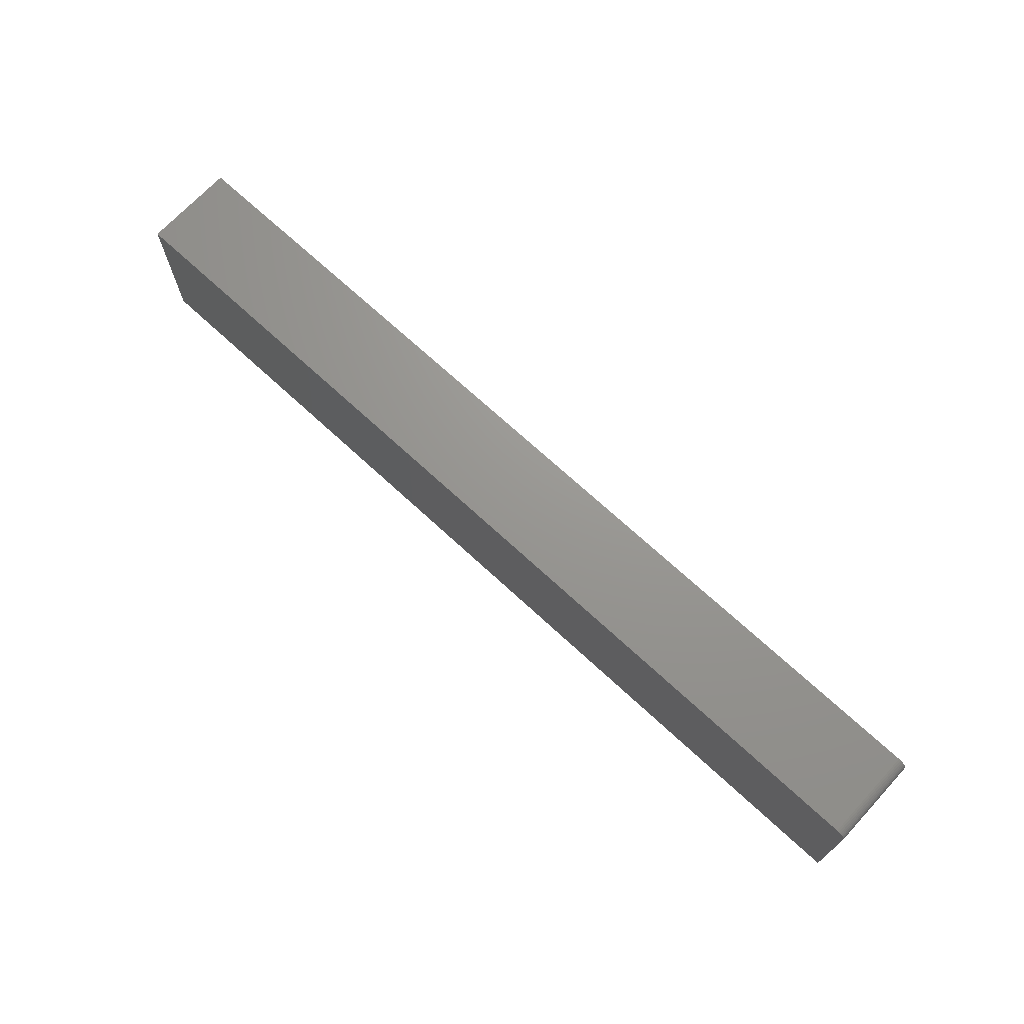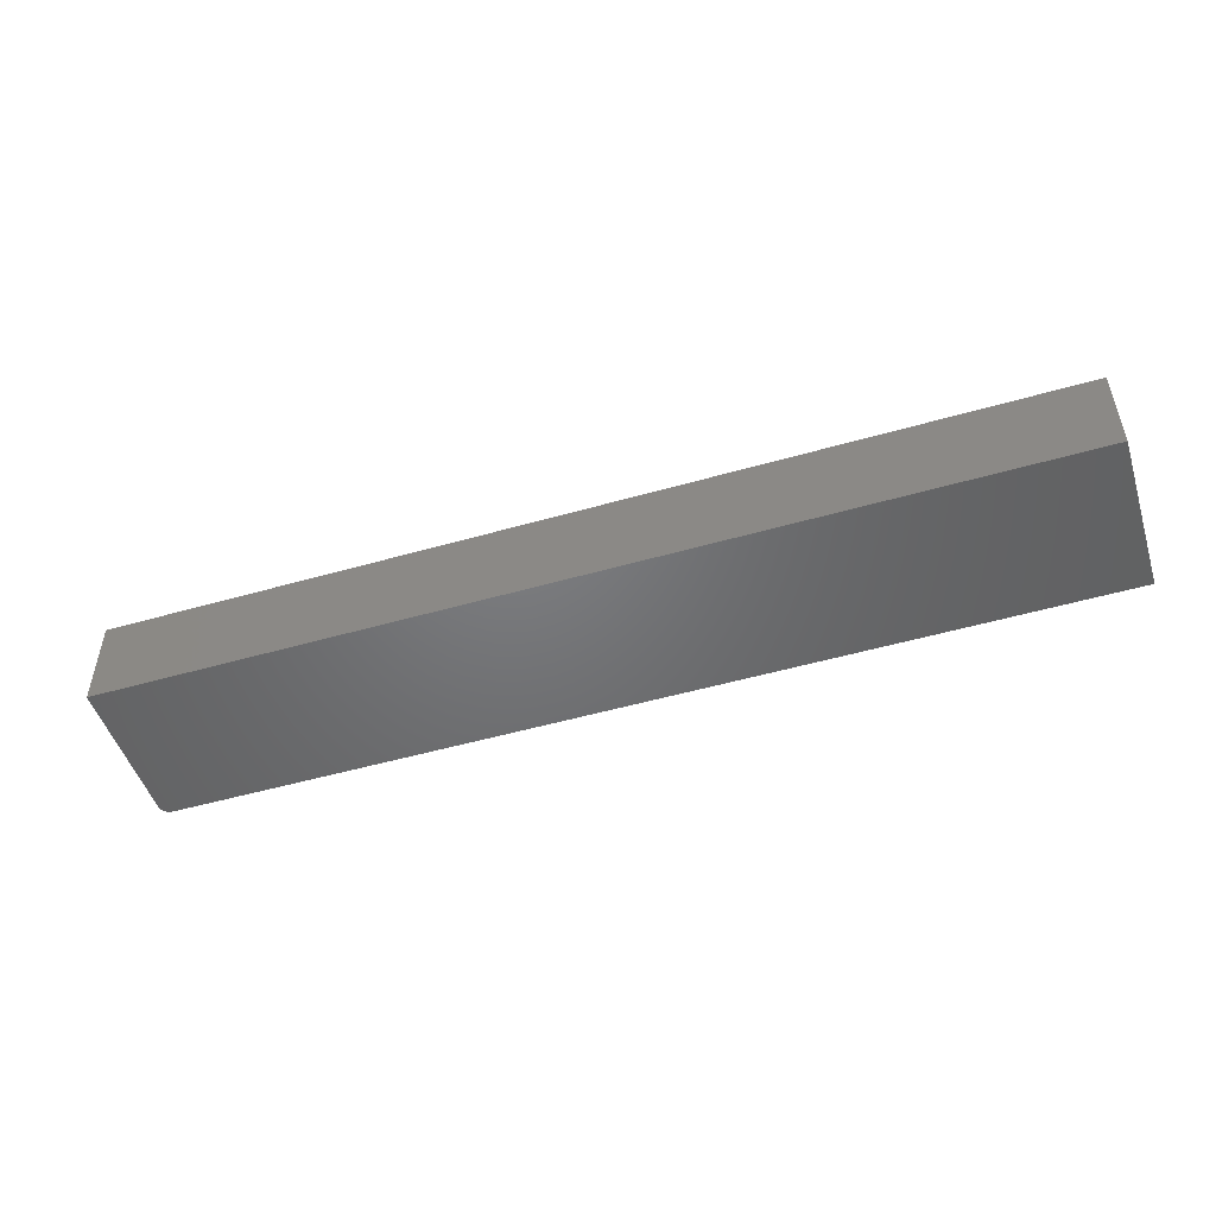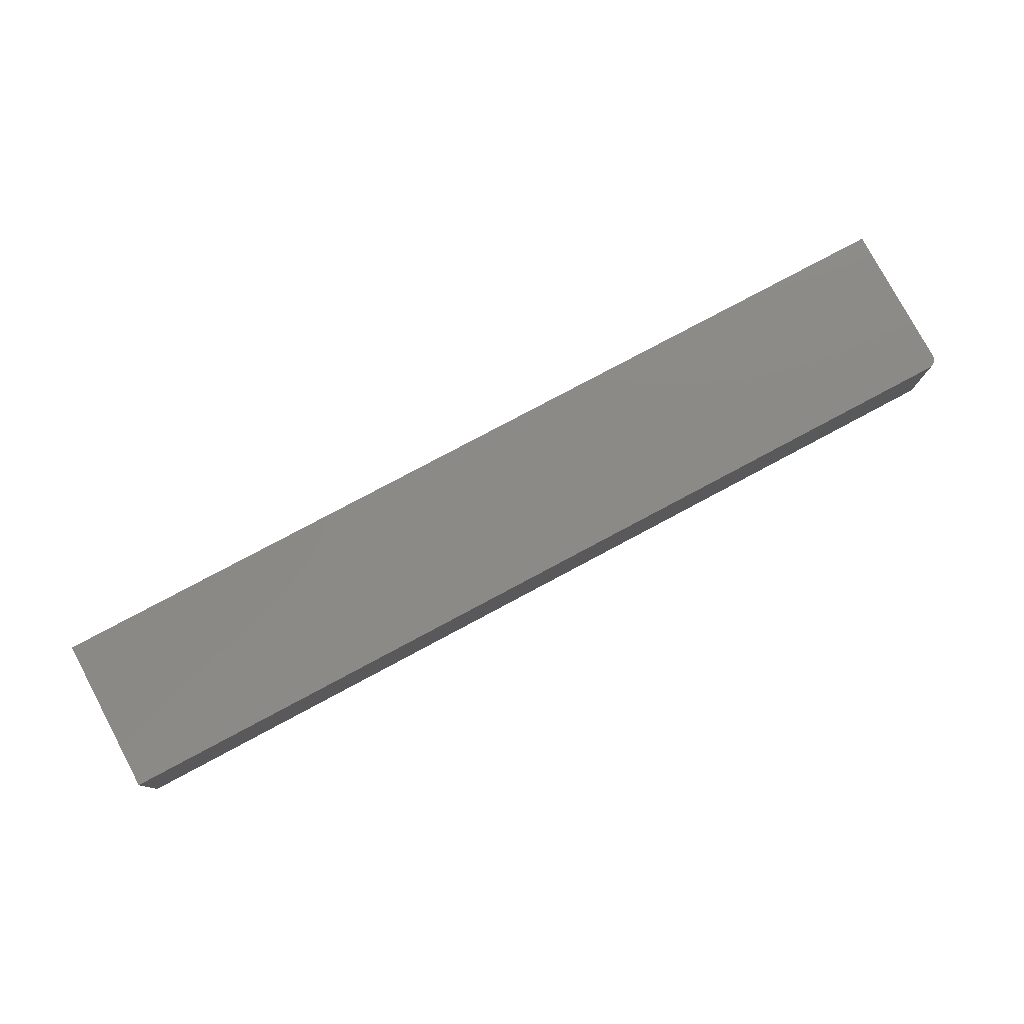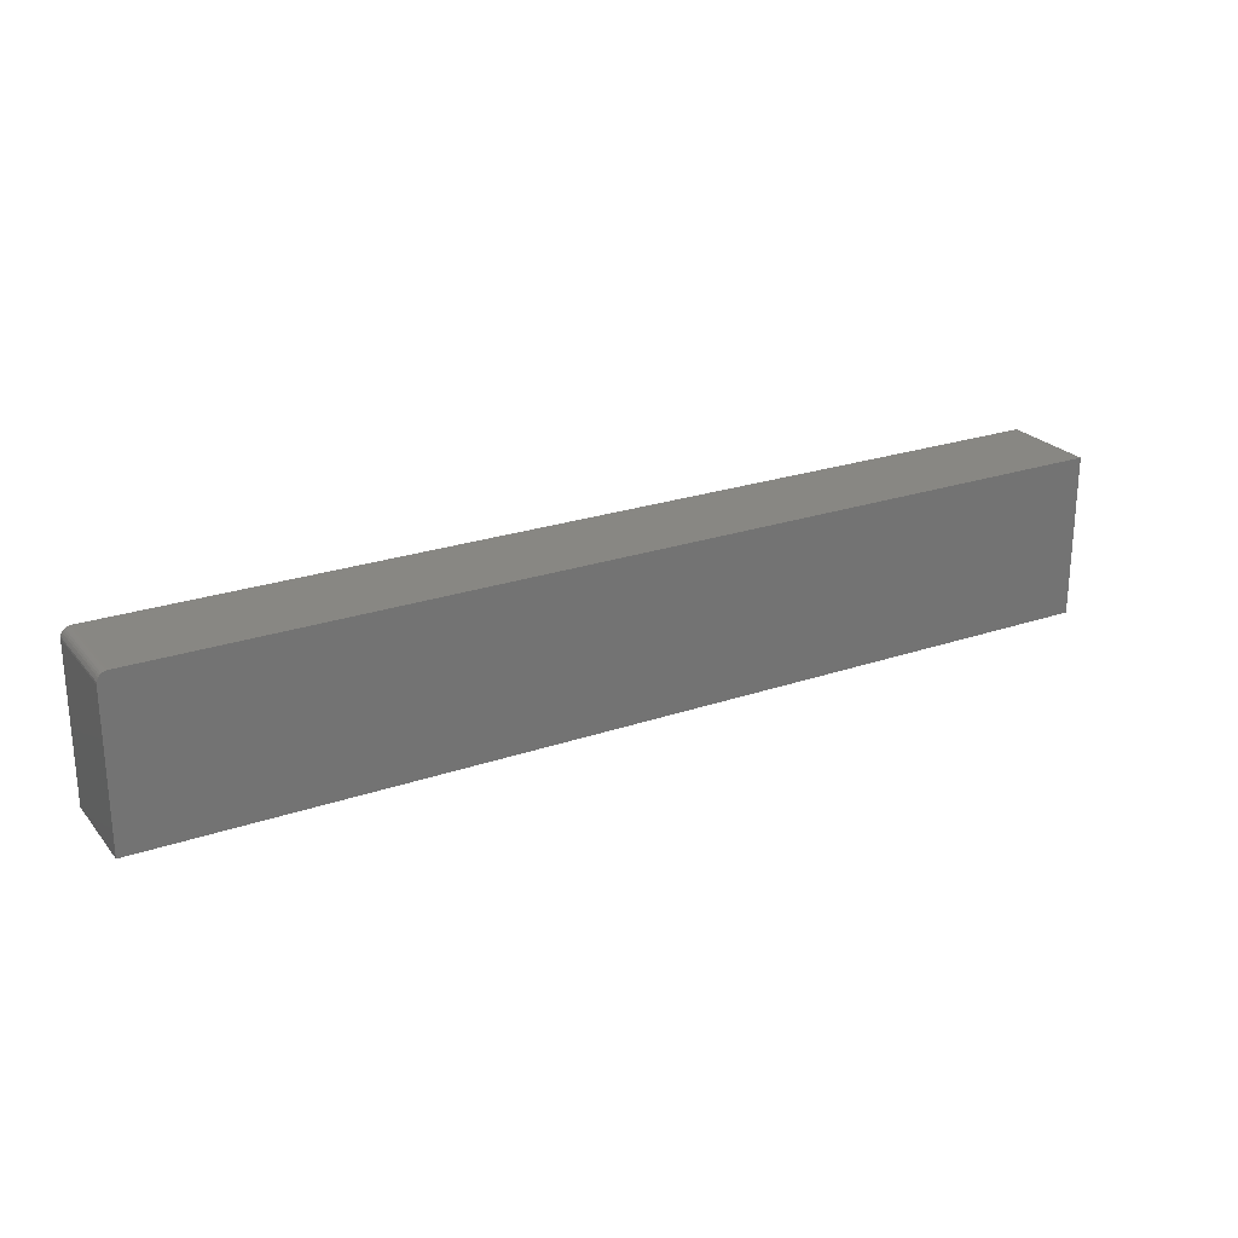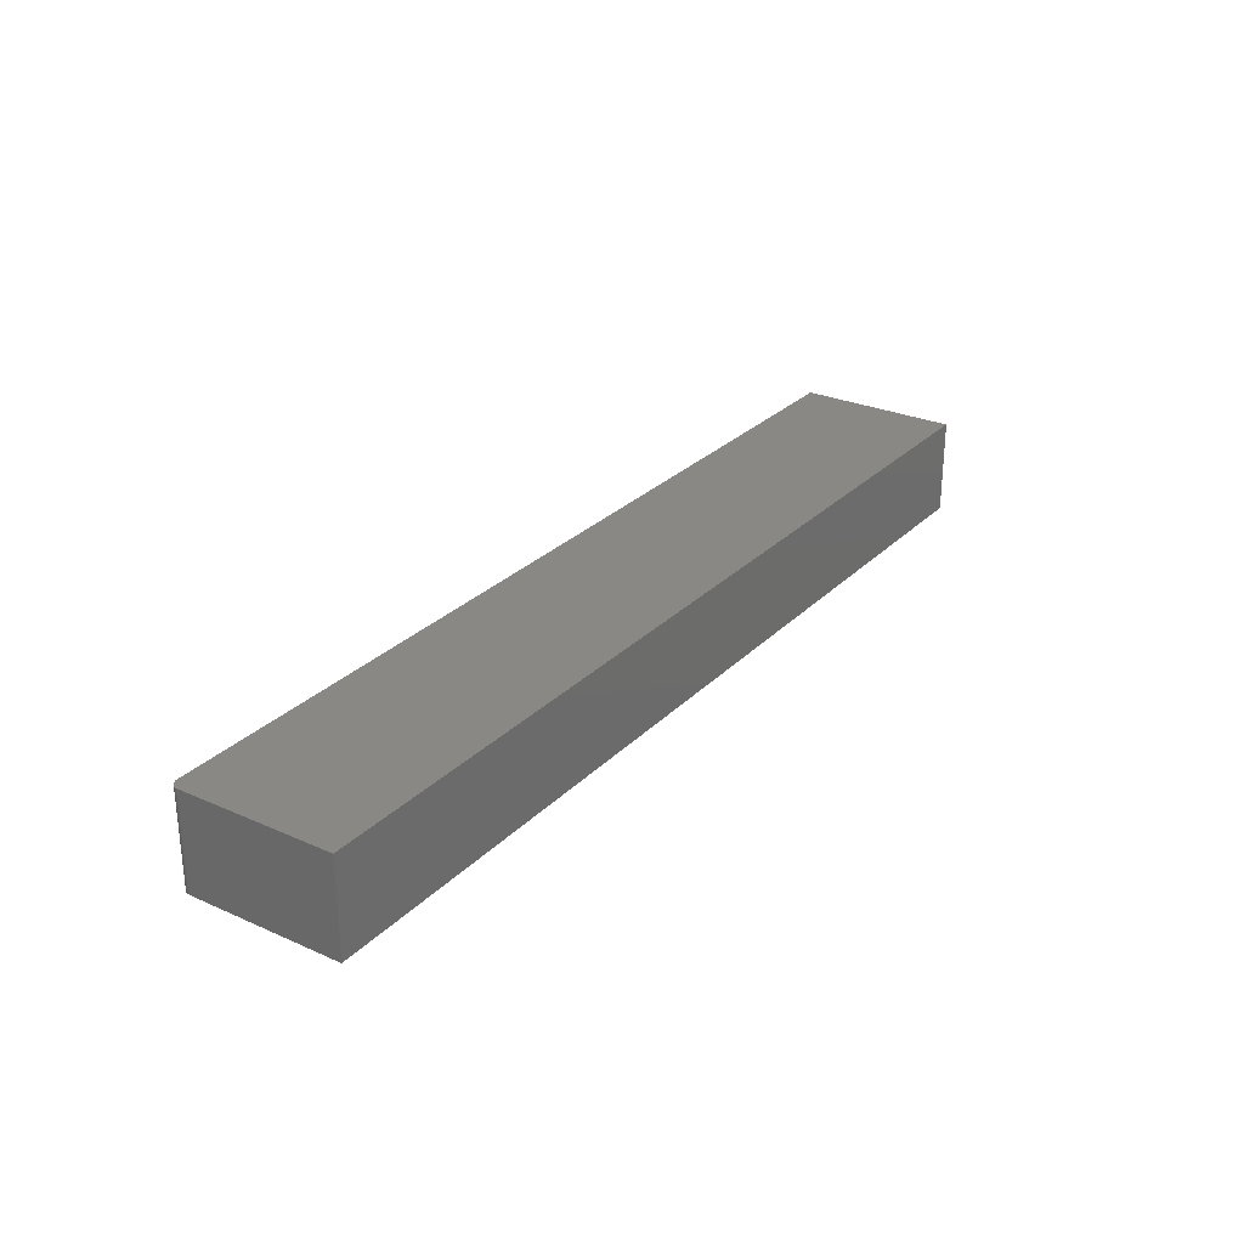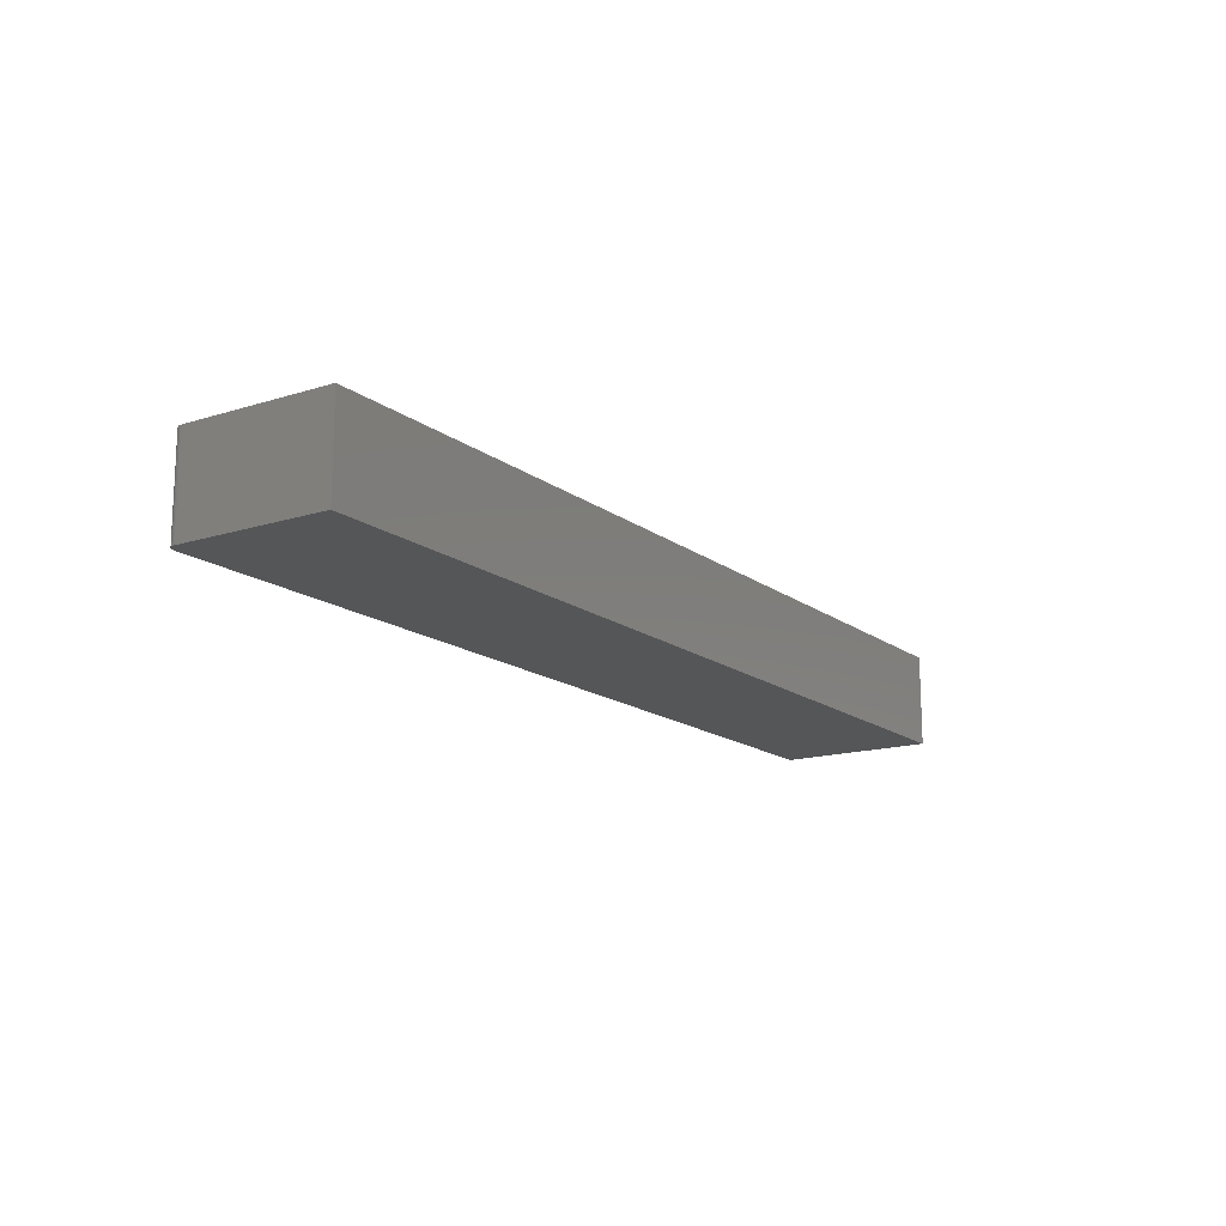
<metadata>
{"format":"stl","ext":"stl","renderer":"f3d","projection":"perspective","resolution":1024,"background":"white","views":[{"elev":70.3,"azim":-137.2,"up":"+Y"},{"elev":-49.8,"azim":17.6,"up":"+Z"},{"elev":78.5,"azim":151.9,"up":"+Z"},{"elev":24.2,"azim":-29.6,"up":"+Y"},{"elev":27.6,"azim":-55.8,"up":"+Z"},{"elev":-15.4,"azim":-56.5,"up":"+Z"}]}
</metadata>
<code>
# stl→obj: 24 verts, 44 faces
v -0.7344 0.1276 0.1484
v -0.7374 0.1273 0.1484
v -0.7404 0.1264 0.1484
v 0.75 0.1276 0.1484
v -0.7431 0.125 0.1484
v -0.7454 0.1231 0.1484
v -0.7474 0.1207 0.1484
v -0.7488 0.118 0.1484
v -0.7497 0.1151 0.1484
v -0.75 0.112 0.1484
v -0.75 -0.125 0.1484
v 0.75 -0.125 0.1484
v -0.7404 0.1264 0
v -0.7374 0.1273 0
v -0.7344 0.1276 0
v 0.75 0.1276 0
v 0.75 -0.125 0
v -0.75 -0.125 0
v -0.75 0.112 0
v -0.7497 0.1151 0
v -0.7488 0.118 0
v -0.7474 0.1207 0
v -0.7454 0.1231 0
v -0.7431 0.125 0
f 1 2 3
f 4 1 3
f 4 3 5
f 4 5 6
f 4 6 7
f 4 7 8
f 4 8 9
f 4 9 10
f 4 10 11
f 4 11 12
f 13 14 15
f 16 17 18
f 16 18 19
f 16 19 20
f 16 20 21
f 16 21 22
f 16 22 23
f 16 23 24
f 16 24 13
f 16 13 15
f 10 19 11
f 11 19 18
f 4 16 1
f 1 16 15
f 19 10 20
f 20 10 9
f 20 9 21
f 21 9 8
f 21 8 22
f 22 8 7
f 22 7 23
f 23 7 6
f 23 6 24
f 24 6 5
f 24 5 13
f 13 5 3
f 13 3 14
f 14 3 2
f 14 2 15
f 15 2 1
f 12 17 4
f 4 17 16
f 11 18 12
f 12 18 17

</code>
